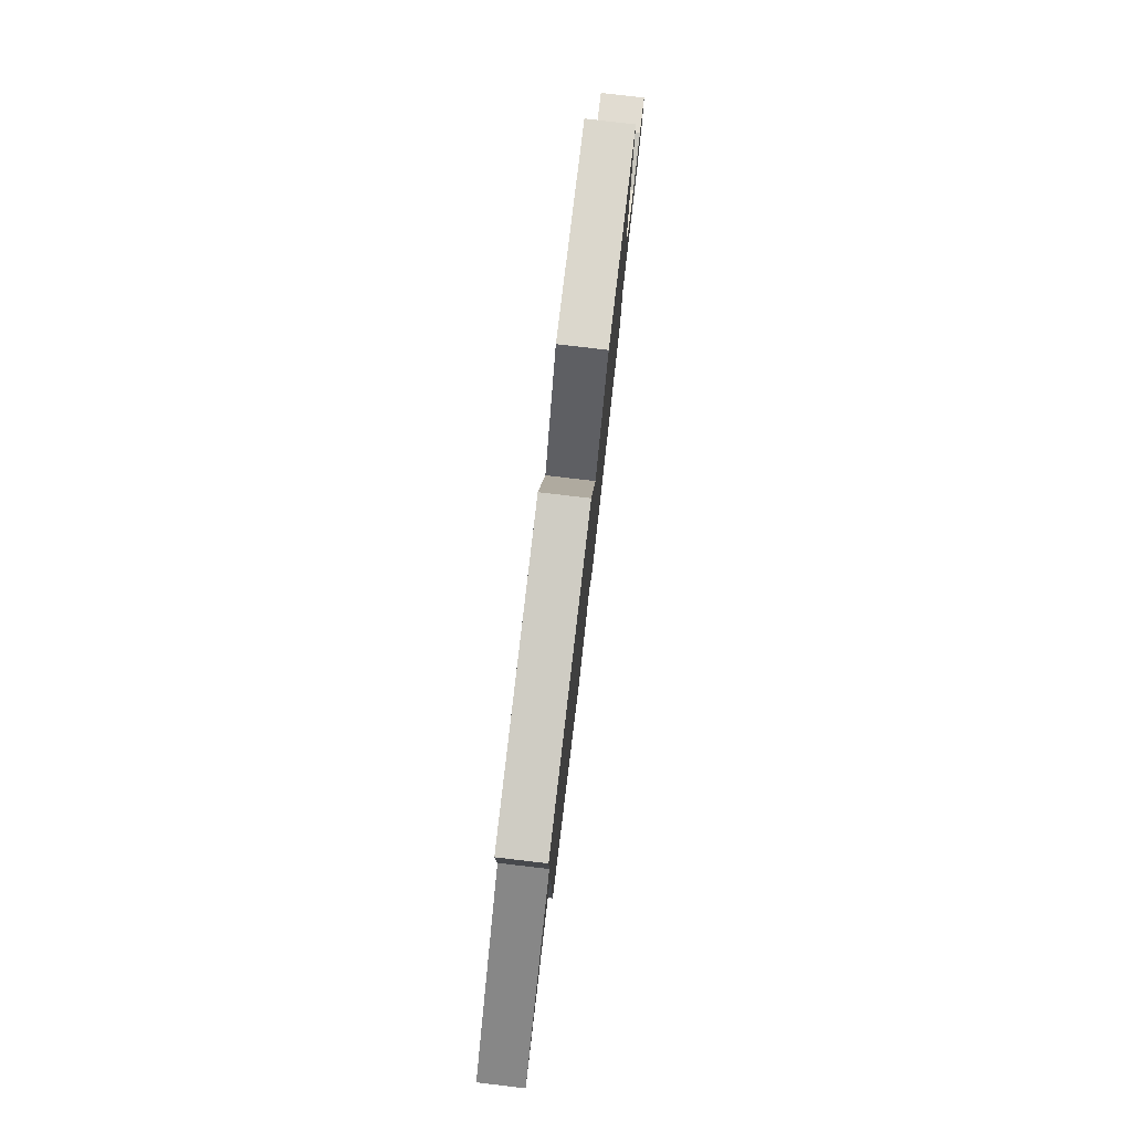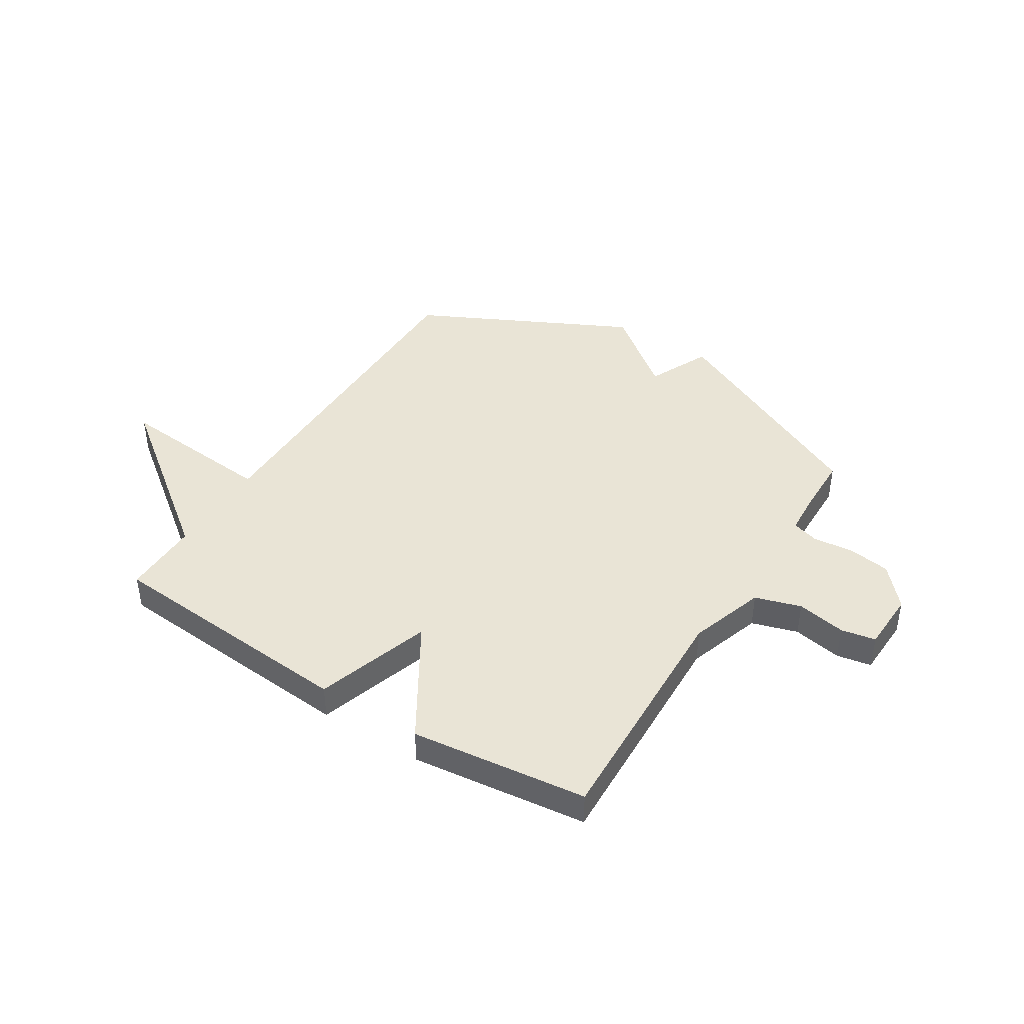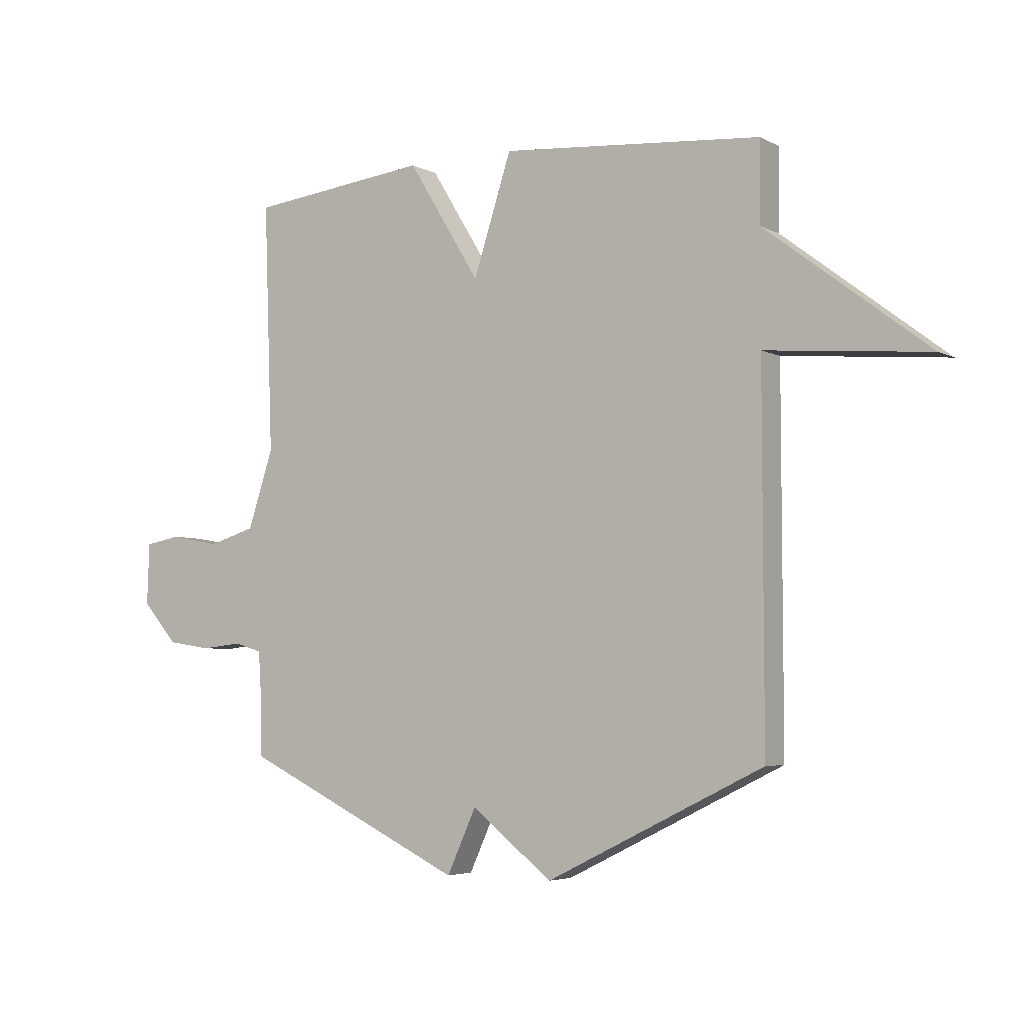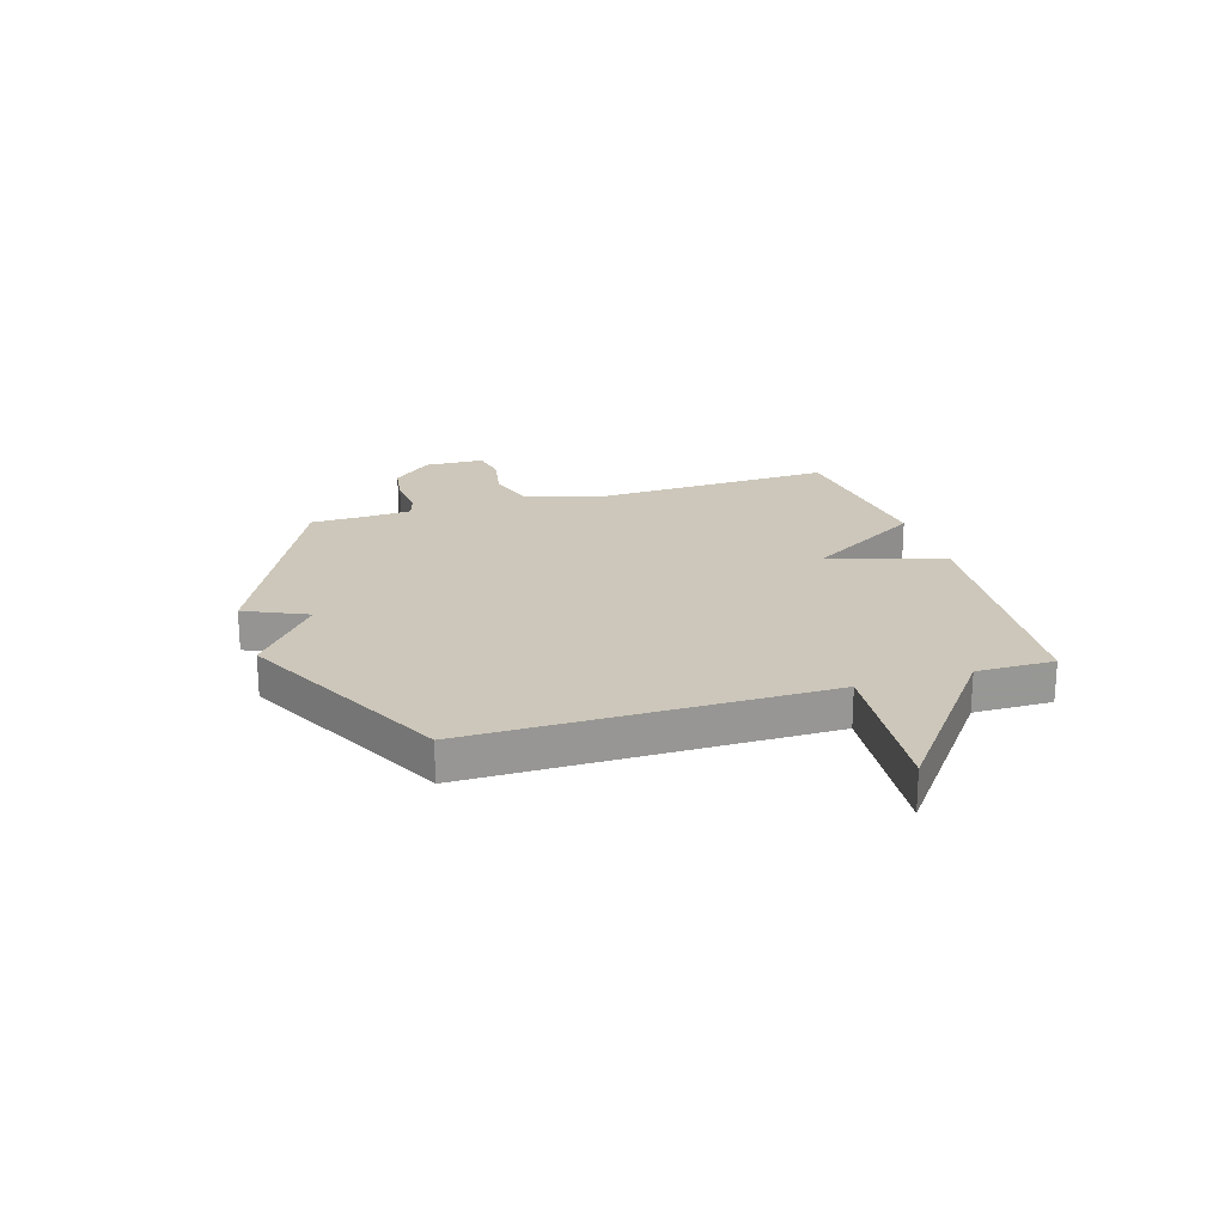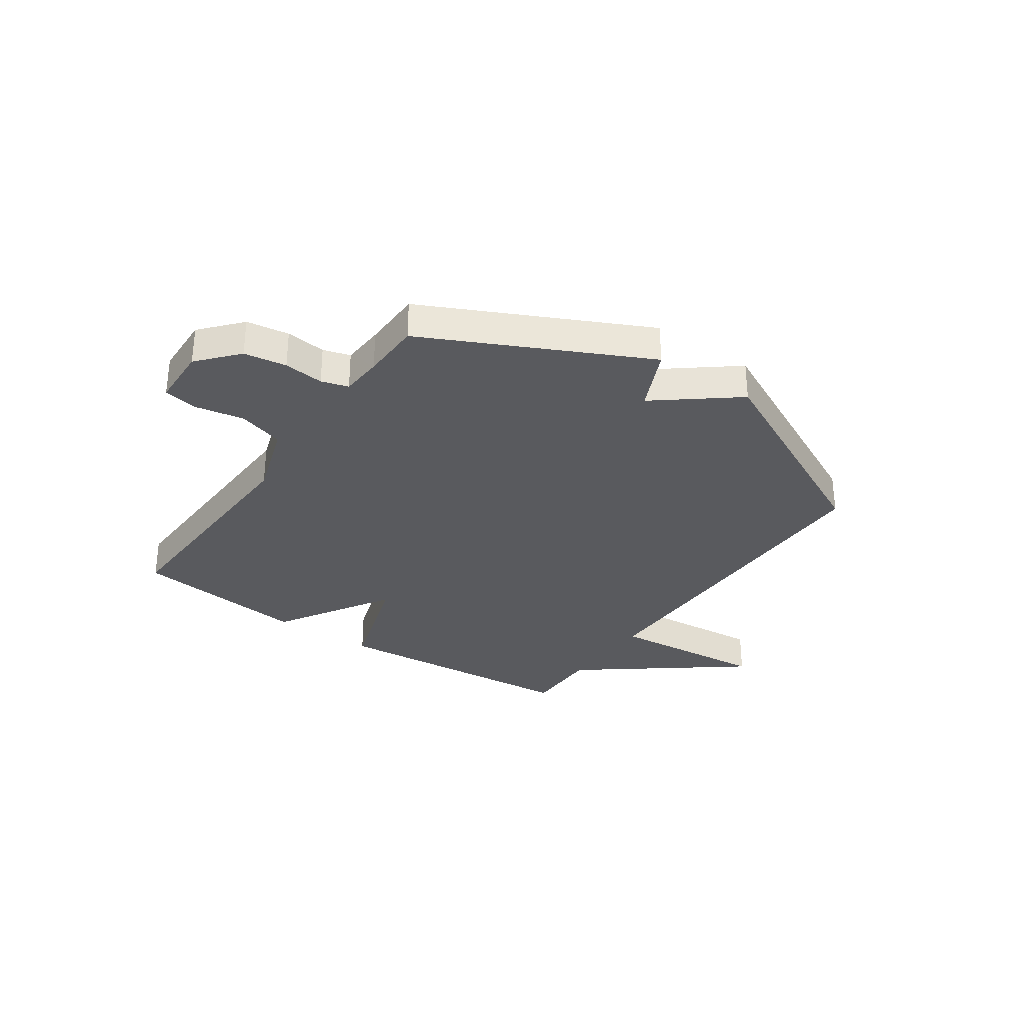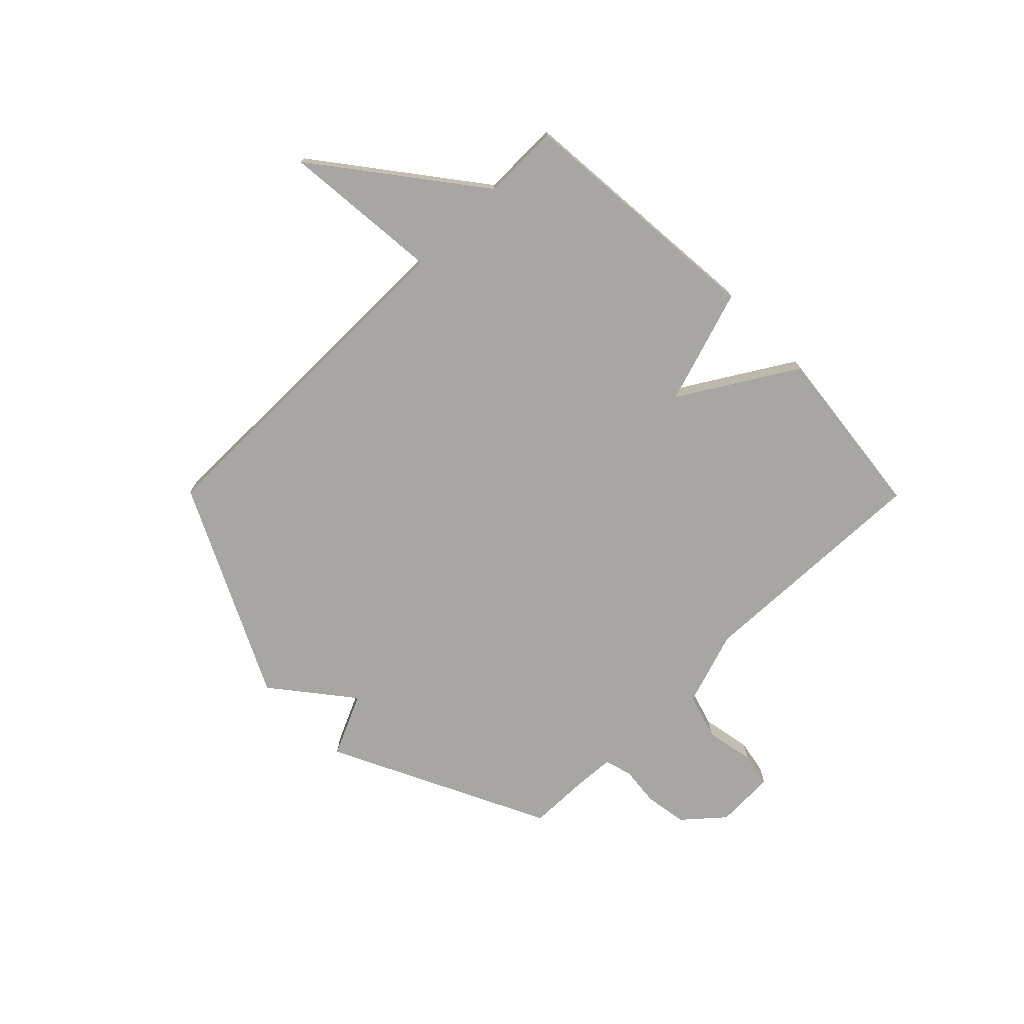
<metadata>
{"format":"obj","ext":"obj","renderer":"f3d","projection":"perspective","resolution":1024,"background":"white","views":[{"elev":79.9,"azim":-83.3,"up":"+Z"},{"elev":42.6,"azim":32.1,"up":"+Y"},{"elev":-4.5,"azim":-147.9,"up":"+Z"},{"elev":21.5,"azim":-107.2,"up":"+Y"},{"elev":-31.7,"azim":145.4,"up":"+Y"},{"elev":-74.2,"azim":-45.3,"up":"+Y"}]}
</metadata>
<code>
v -0.5 0.07 -0.5
v -0.499 0.07 0.156
v -0.795 0.07 0.13
v -0.499 0.07 0.356
v -0.5 0.07 0.5
v -0.027 0.07 0.538
v 0.042 0.07 0.324
v 0.173 0.07 0.538
v 0.5 0.07 0.5
v 0.484 0.07 0.052
v 0.53 0.07 -0.088
v 0.615 0.07 -0.114
v 0.706 0.07 -0.097
v 0.77 0.07 -0.109
v 0.774 0.07 -0.22
v 0.71 0.07 -0.293
v 0.631 0.07 -0.305
v 0.557 0.07 -0.297
v 0.507 0.07 -0.312
v 0.502 0.07 -0.39
v 0.5 0.07 -0.5
v 0.095 0.07 -0.695
v 0.042 0.07 -0.579
v -0.105 0.07 -0.695
v -0.5 0 -0.5
v -0.499 0 0.156
v -0.795 0 0.13
v -0.499 0 0.356
v -0.5 0 0.5
v -0.027 0 0.538
v 0.042 0 0.324
v 0.173 0 0.538
v 0.5 0 0.5
v 0.484 0 0.052
v 0.53 0 -0.088
v 0.615 0 -0.114
v 0.706 0 -0.097
v 0.77 0 -0.109
v 0.774 0 -0.22
v 0.71 0 -0.293
v 0.631 0 -0.305
v 0.557 0 -0.297
v 0.507 0 -0.312
v 0.502 0 -0.39
v 0.5 0 -0.5
v 0.095 0 -0.695
v 0.042 0 -0.579
v -0.105 0 -0.695
f 23 24 1 2
f 20 21 22 23
f 19 20 23 2
f 18 19 2
f 16 17 18
f 15 16 18
f 14 15 18
f 13 14 18
f 12 13 18
f 11 12 18 2
f 10 11 2
f 7 8 9 10
f 7 10 2
f 4 5 6 7
f 2 3 4 7
f 26 25 48 47
f 47 46 45 44
f 26 47 44 43
f 26 43 42
f 42 41 40
f 42 40 39
f 42 39 38
f 42 38 37
f 42 37 36
f 26 42 36 35
f 26 35 34
f 34 33 32 31
f 26 34 31
f 31 30 29 28
f 31 28 27 26
f 1 25 26 2
f 2 26 27 3
f 3 27 28 4
f 4 28 29 5
f 5 29 30 6
f 6 30 31 7
f 7 31 32 8
f 8 32 33 9
f 9 33 34 10
f 10 34 35 11
f 11 35 36 12
f 12 36 37 13
f 13 37 38 14
f 14 38 39 15
f 15 39 40 16
f 16 40 41 17
f 17 41 42 18
f 18 42 43 19
f 19 43 44 20
f 20 44 45 21
f 21 45 46 22
f 22 46 47 23
f 23 47 48 24
f 24 48 25 1

</code>
